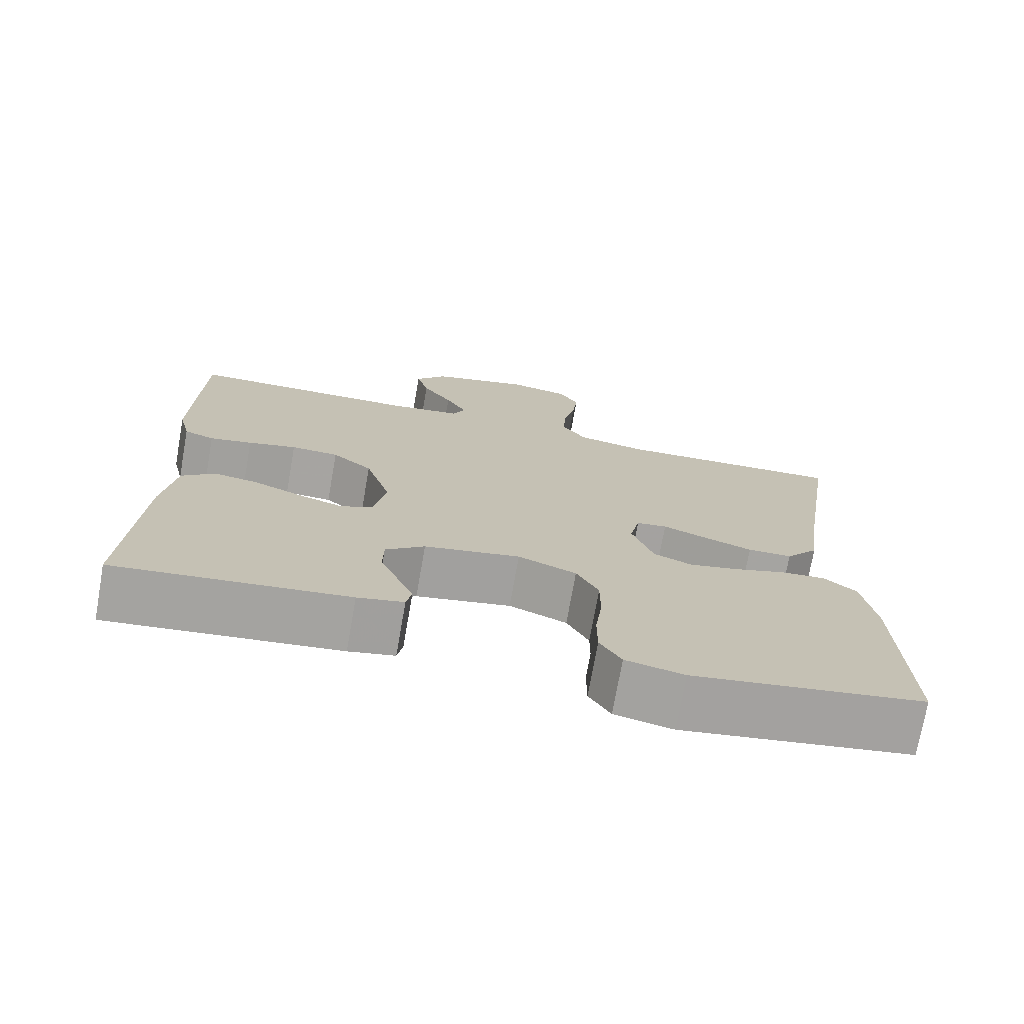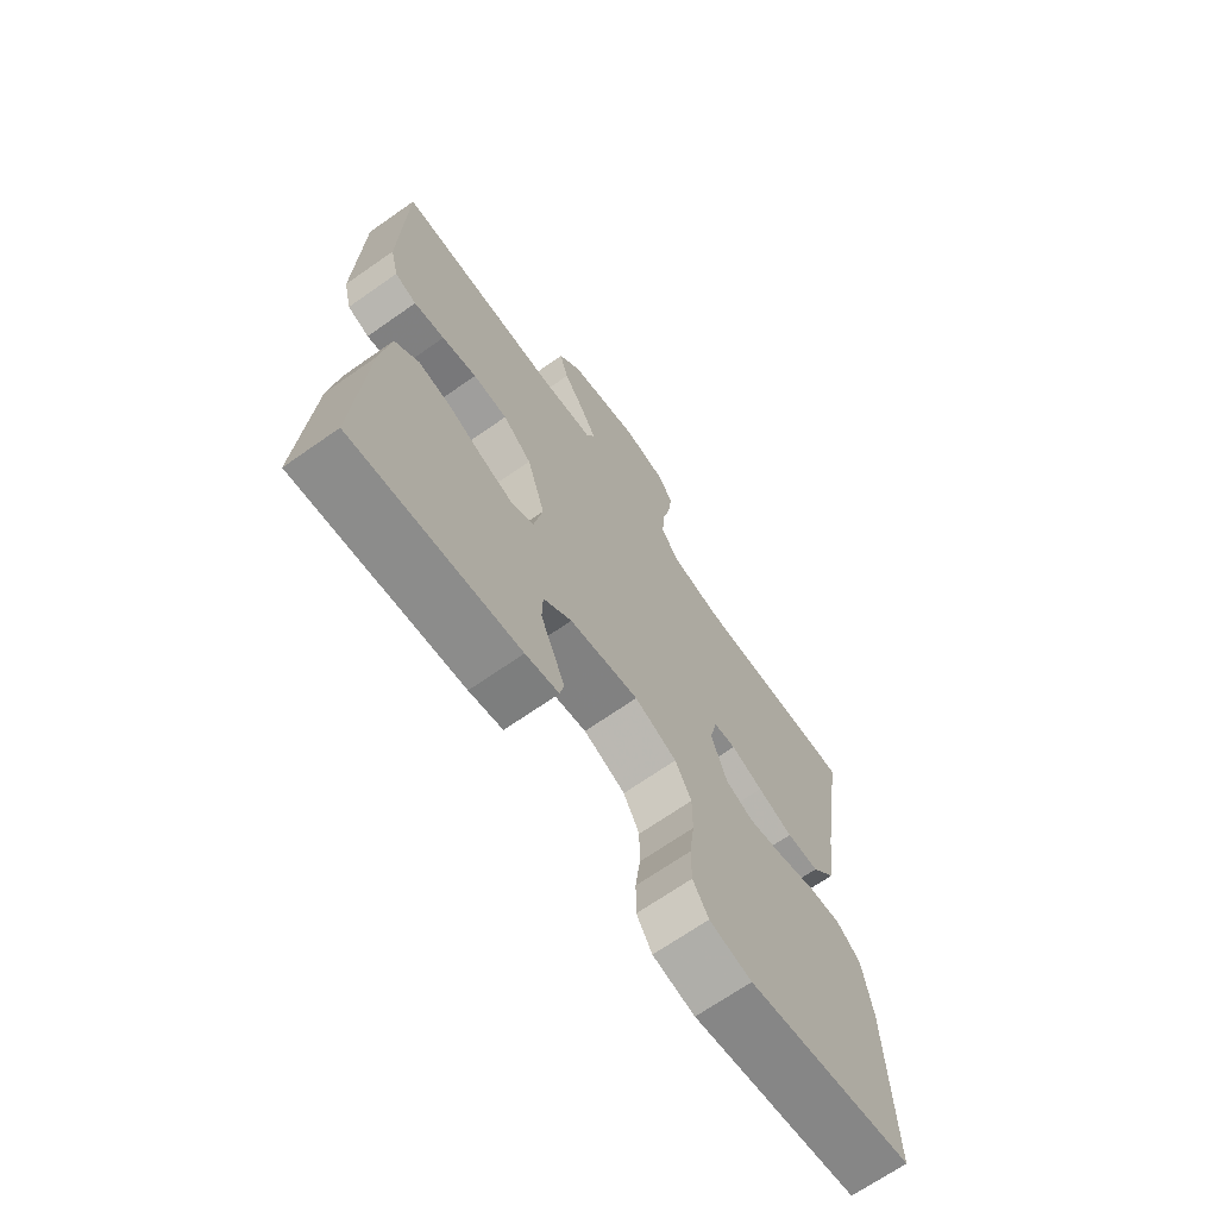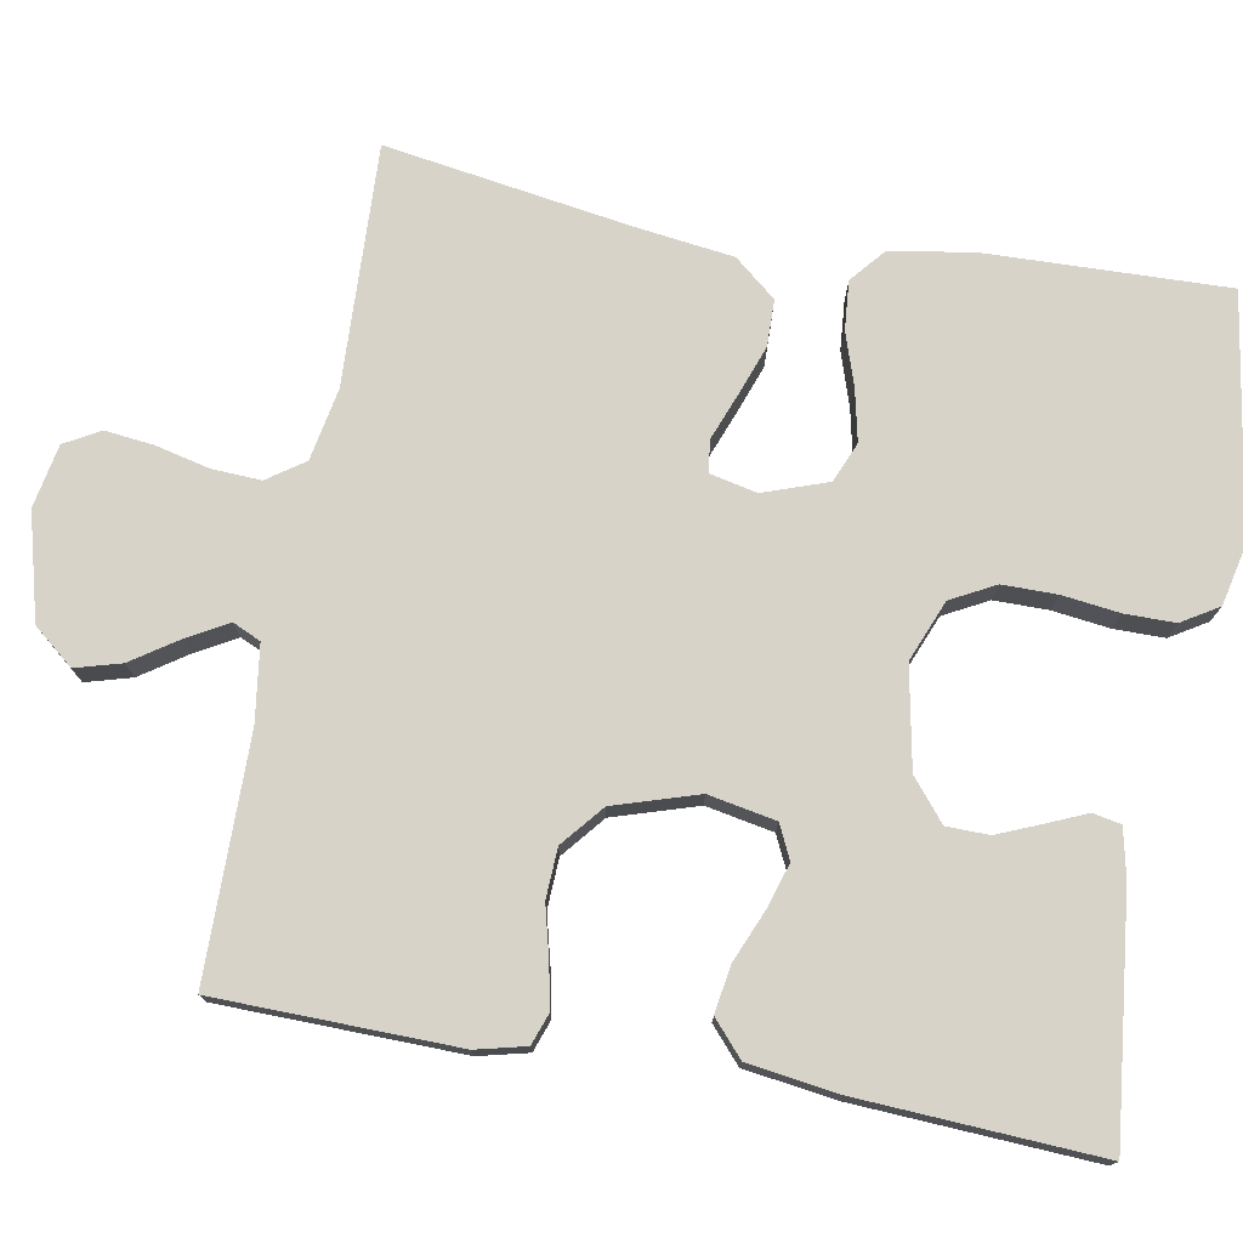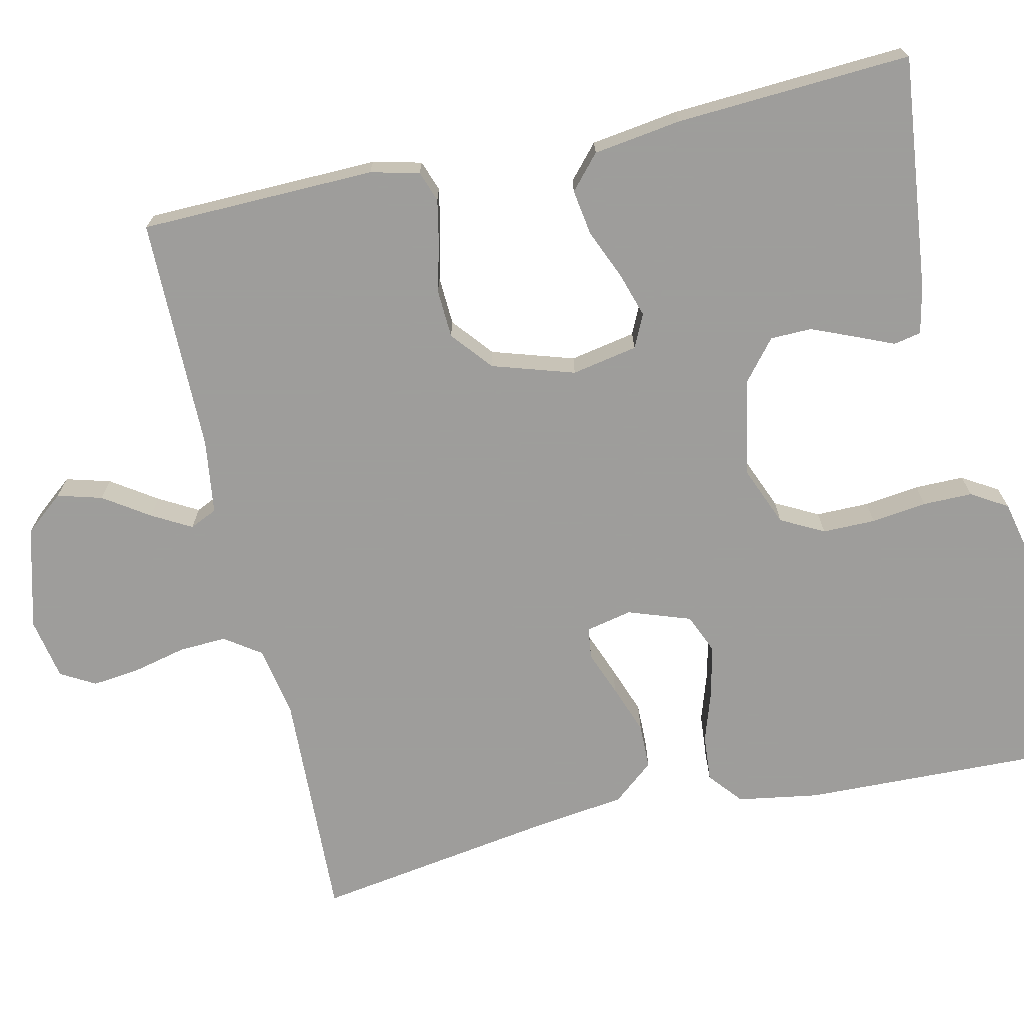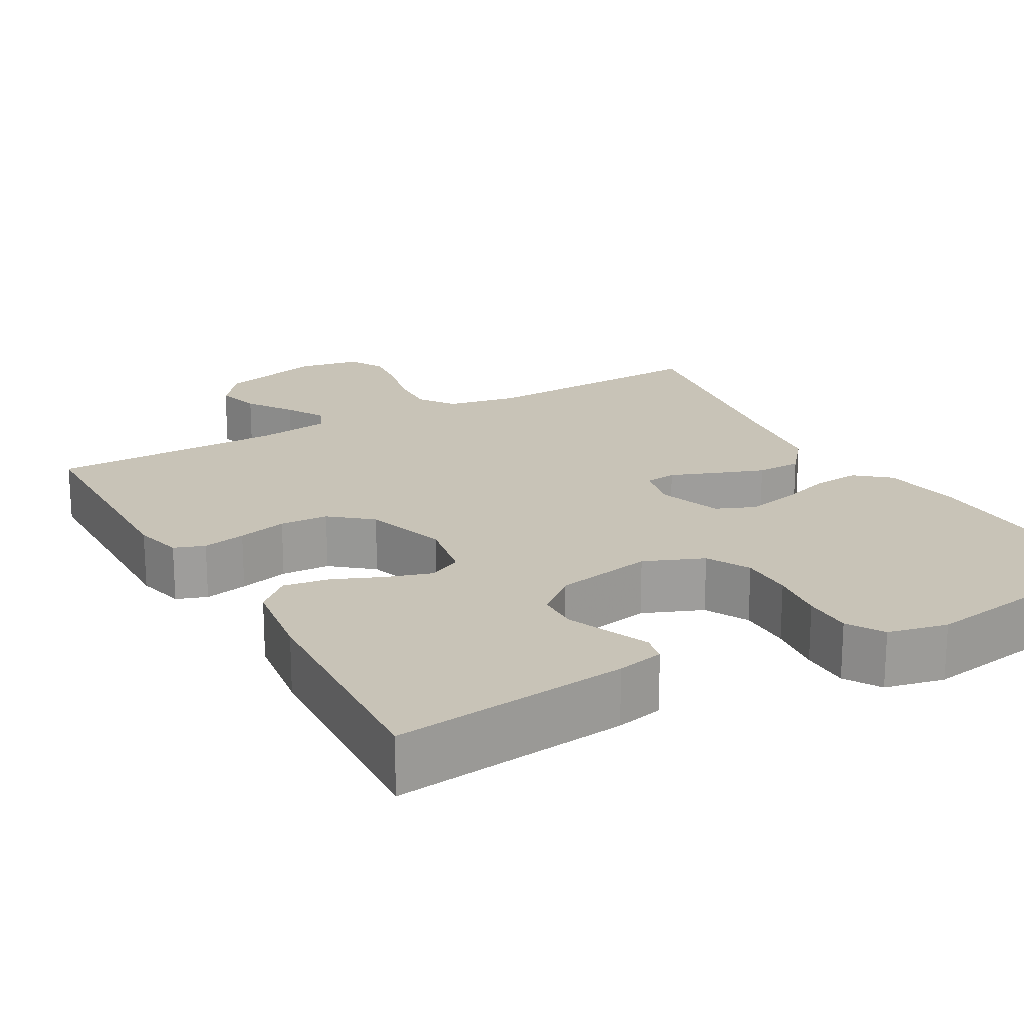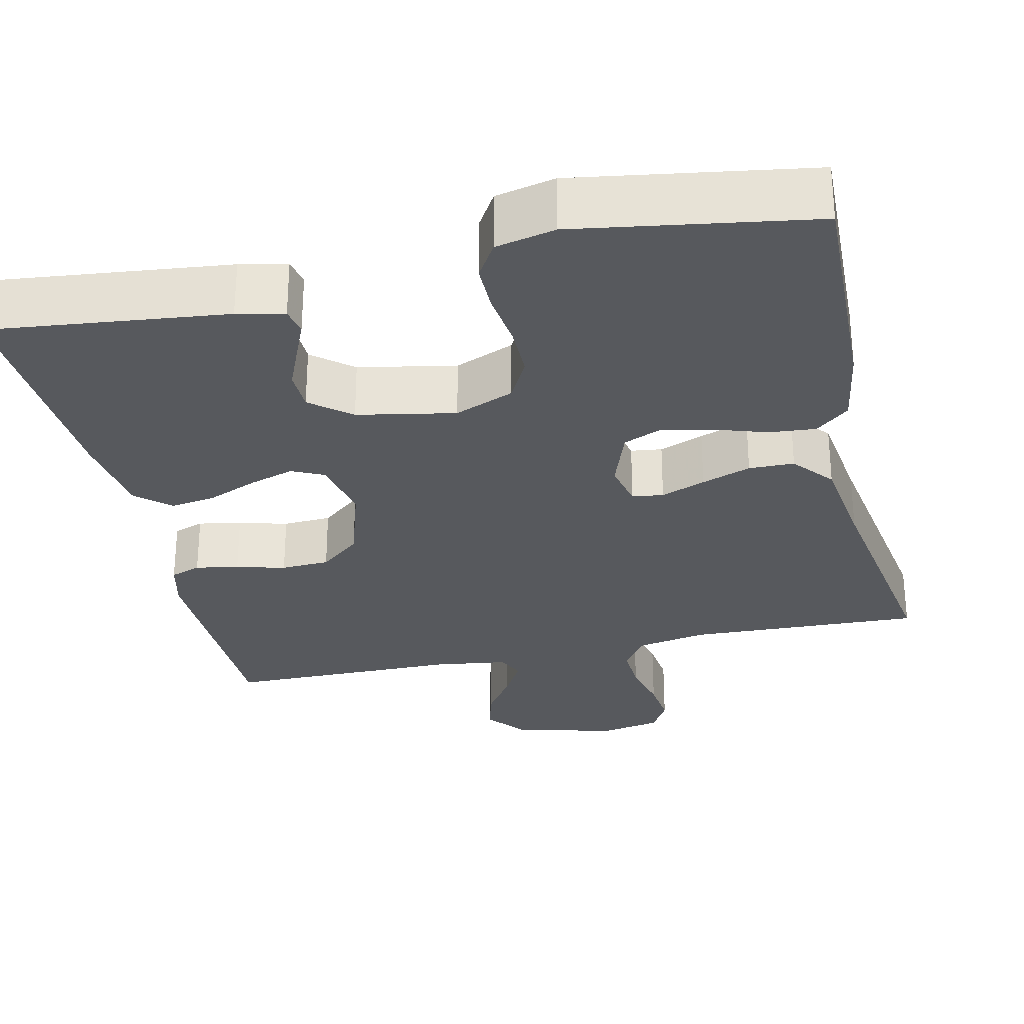
<metadata>
{"format":"obj","ext":"obj","renderer":"f3d","projection":"perspective","resolution":1024,"background":"white","views":[{"elev":-73.5,"azim":170.0,"up":"+Z"},{"elev":-68.9,"azim":125.0,"up":"+Z"},{"elev":75.8,"azim":100.2,"up":"+Y"},{"elev":-70.7,"azim":102.7,"up":"+Y"},{"elev":19.8,"azim":150.4,"up":"+Y"},{"elev":-29.1,"azim":-167.3,"up":"+Y"}]}
</metadata>
<code>
v -0.5 0.07 -0.5
v -0.491 0.07 -0.2
v -0.474 0.07 -0.096
v -0.431 0.07 -0.06
v -0.371 0.07 -0.065
v -0.304 0.07 -0.087
v -0.24 0.07 -0.101
v -0.19 0.07 -0.08
v -0.162 0.07 0
v -0.175 0.07 0.059
v -0.215 0.07 0.064
v -0.272 0.07 0.042
v -0.335 0.07 0.019
v -0.393 0.07 0.02
v -0.436 0.07 0.072
v -0.453 0.07 0.2
v -0.5 0.07 0.5
v -0.2 0.07 0.488
v -0.11 0.07 0.505
v -0.078 0.07 0.551
v -0.081 0.07 0.612
v -0.097 0.07 0.68
v -0.104 0.07 0.741
v -0.079 0.07 0.785
v 0 0.07 0.8
v 0.131 0.07 0.765
v 0.172 0.07 0.715
v 0.156 0.07 0.658
v 0.117 0.07 0.6
v 0.089 0.07 0.55
v 0.105 0.07 0.515
v 0.2 0.07 0.502
v 0.5 0.07 0.5
v 0.506 0.07 0.2
v 0.491 0.07 0.138
v 0.452 0.07 0.124
v 0.397 0.07 0.135
v 0.334 0.07 0.151
v 0.272 0.07 0.148
v 0.22 0.07 0.105
v 0.187 0.07 0
v 0.203 0.07 -0.084
v 0.245 0.07 -0.104
v 0.302 0.07 -0.086
v 0.366 0.07 -0.059
v 0.424 0.07 -0.05
v 0.467 0.07 -0.088
v 0.483 0.07 -0.2
v 0.5 0.07 -0.5
v 0.2 0.07 -0.467
v 0.14 0.07 -0.454
v 0.133 0.07 -0.419
v 0.154 0.07 -0.37
v 0.177 0.07 -0.315
v 0.176 0.07 -0.262
v 0.125 0.07 -0.22
v 0 0.07 -0.196
v -0.076 0.07 -0.227
v -0.105 0.07 -0.282
v -0.105 0.07 -0.35
v -0.096 0.07 -0.421
v -0.096 0.07 -0.484
v -0.124 0.07 -0.53
v -0.2 0.07 -0.547
v -0.5 0 -0.5
v -0.491 0 -0.2
v -0.474 0 -0.096
v -0.431 0 -0.06
v -0.371 0 -0.065
v -0.304 0 -0.087
v -0.24 0 -0.101
v -0.19 0 -0.08
v -0.162 0 0
v -0.175 0 0.059
v -0.215 0 0.064
v -0.272 0 0.042
v -0.335 0 0.019
v -0.393 0 0.02
v -0.436 0 0.072
v -0.453 0 0.2
v -0.5 0 0.5
v -0.2 0 0.488
v -0.11 0 0.505
v -0.078 0 0.551
v -0.081 0 0.612
v -0.097 0 0.68
v -0.104 0 0.741
v -0.079 0 0.785
v 0 0 0.8
v 0.131 0 0.765
v 0.172 0 0.715
v 0.156 0 0.658
v 0.117 0 0.6
v 0.089 0 0.55
v 0.105 0 0.515
v 0.2 0 0.502
v 0.5 0 0.5
v 0.506 0 0.2
v 0.491 0 0.138
v 0.452 0 0.124
v 0.397 0 0.135
v 0.334 0 0.151
v 0.272 0 0.148
v 0.22 0 0.105
v 0.187 0 0
v 0.203 0 -0.084
v 0.245 0 -0.104
v 0.302 0 -0.086
v 0.366 0 -0.059
v 0.424 0 -0.05
v 0.467 0 -0.088
v 0.483 0 -0.2
v 0.5 0 -0.5
v 0.2 0 -0.467
v 0.14 0 -0.454
v 0.133 0 -0.419
v 0.154 0 -0.37
v 0.177 0 -0.315
v 0.176 0 -0.262
v 0.125 0 -0.22
v 0 0 -0.196
v -0.076 0 -0.227
v -0.105 0 -0.282
v -0.105 0 -0.35
v -0.096 0 -0.421
v -0.096 0 -0.484
v -0.124 0 -0.53
v -0.2 0 -0.547
f 60 61 62 63
f 59 60 63 64
f 50 51 52 53
f 50 53 54
f 49 50 54 55
f 44 45 46 47
f 43 44 47 48
f 35 36 37 38
f 33 34 35 38
f 32 33 38 39
f 31 32 39 40
f 26 27 28 29
f 26 29 30
f 25 26 30
f 24 25 30
f 21 22 23 24
f 20 21 24 30
f 19 20 30 31
f 16 17 18
f 11 12 13 14
f 11 14 15 16
f 3 4 5 6
f 3 6 7
f 2 3 7
f 59 64 1 2
f 58 59 2 7
f 57 58 7 8
f 56 57 8 9
f 48 49 55 56
f 43 48 56 9
f 42 43 9 10
f 41 42 10
f 40 41 10
f 18 19 31 40
f 16 18 40
f 10 11 16 40
f 127 126 125 124
f 128 127 124 123
f 117 116 115 114
f 118 117 114
f 119 118 114 113
f 111 110 109 108
f 112 111 108 107
f 102 101 100 99
f 102 99 98 97
f 103 102 97 96
f 104 103 96 95
f 93 92 91 90
f 94 93 90
f 94 90 89
f 94 89 88
f 88 87 86 85
f 94 88 85 84
f 95 94 84 83
f 82 81 80
f 78 77 76 75
f 80 79 78 75
f 70 69 68 67
f 71 70 67
f 71 67 66
f 66 65 128 123
f 71 66 123 122
f 72 71 122 121
f 73 72 121 120
f 120 119 113 112
f 73 120 112 107
f 74 73 107 106
f 74 106 105
f 74 105 104
f 104 95 83 82
f 104 82 80
f 104 80 75 74
f 1 65 66 2
f 2 66 67 3
f 3 67 68 4
f 4 68 69 5
f 5 69 70 6
f 6 70 71 7
f 7 71 72 8
f 8 72 73 9
f 9 73 74 10
f 10 74 75 11
f 11 75 76 12
f 12 76 77 13
f 13 77 78 14
f 14 78 79 15
f 15 79 80 16
f 16 80 81 17
f 17 81 82 18
f 18 82 83 19
f 19 83 84 20
f 20 84 85 21
f 21 85 86 22
f 22 86 87 23
f 23 87 88 24
f 24 88 89 25
f 25 89 90 26
f 26 90 91 27
f 27 91 92 28
f 28 92 93 29
f 29 93 94 30
f 30 94 95 31
f 31 95 96 32
f 32 96 97 33
f 33 97 98 34
f 34 98 99 35
f 35 99 100 36
f 36 100 101 37
f 37 101 102 38
f 38 102 103 39
f 39 103 104 40
f 40 104 105 41
f 41 105 106 42
f 42 106 107 43
f 43 107 108 44
f 44 108 109 45
f 45 109 110 46
f 46 110 111 47
f 47 111 112 48
f 48 112 113 49
f 49 113 114 50
f 50 114 115 51
f 51 115 116 52
f 52 116 117 53
f 53 117 118 54
f 54 118 119 55
f 55 119 120 56
f 56 120 121 57
f 57 121 122 58
f 58 122 123 59
f 59 123 124 60
f 60 124 125 61
f 61 125 126 62
f 62 126 127 63
f 63 127 128 64
f 64 128 65 1

</code>
